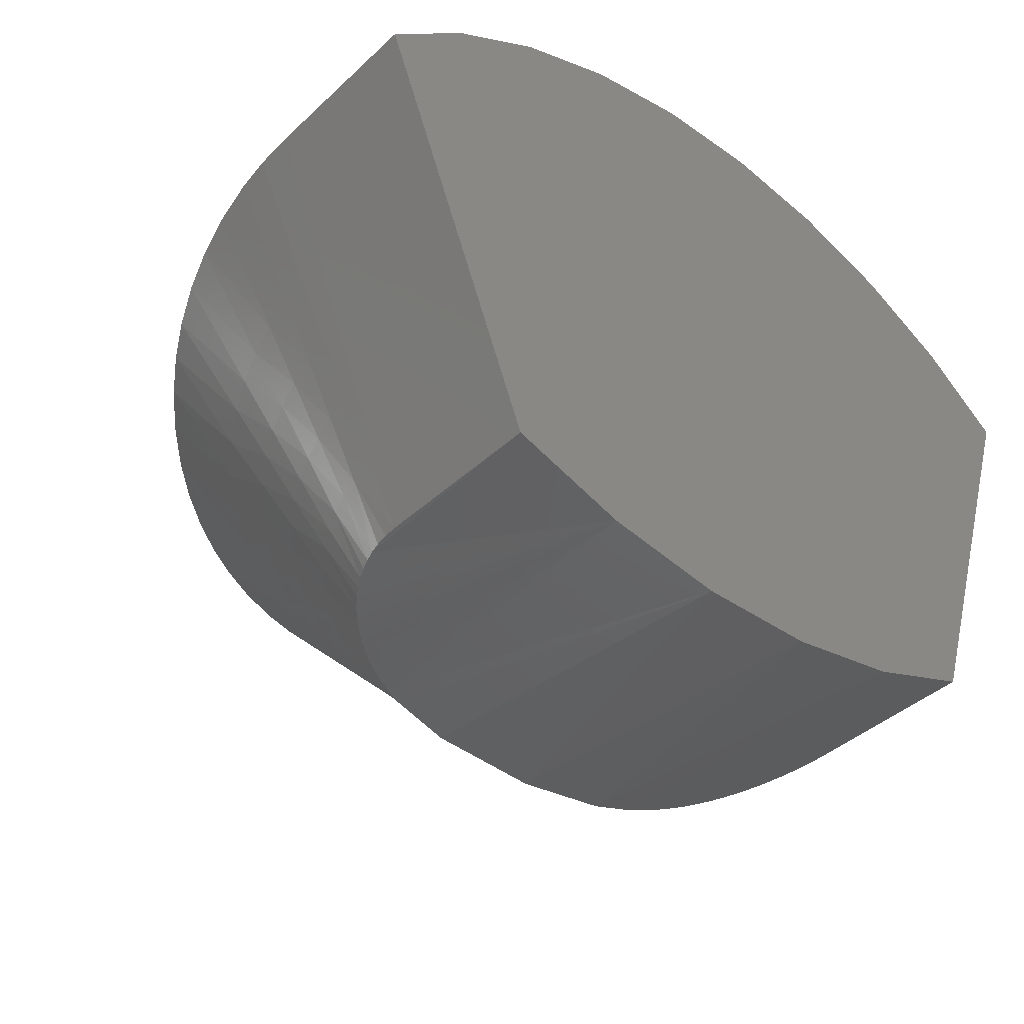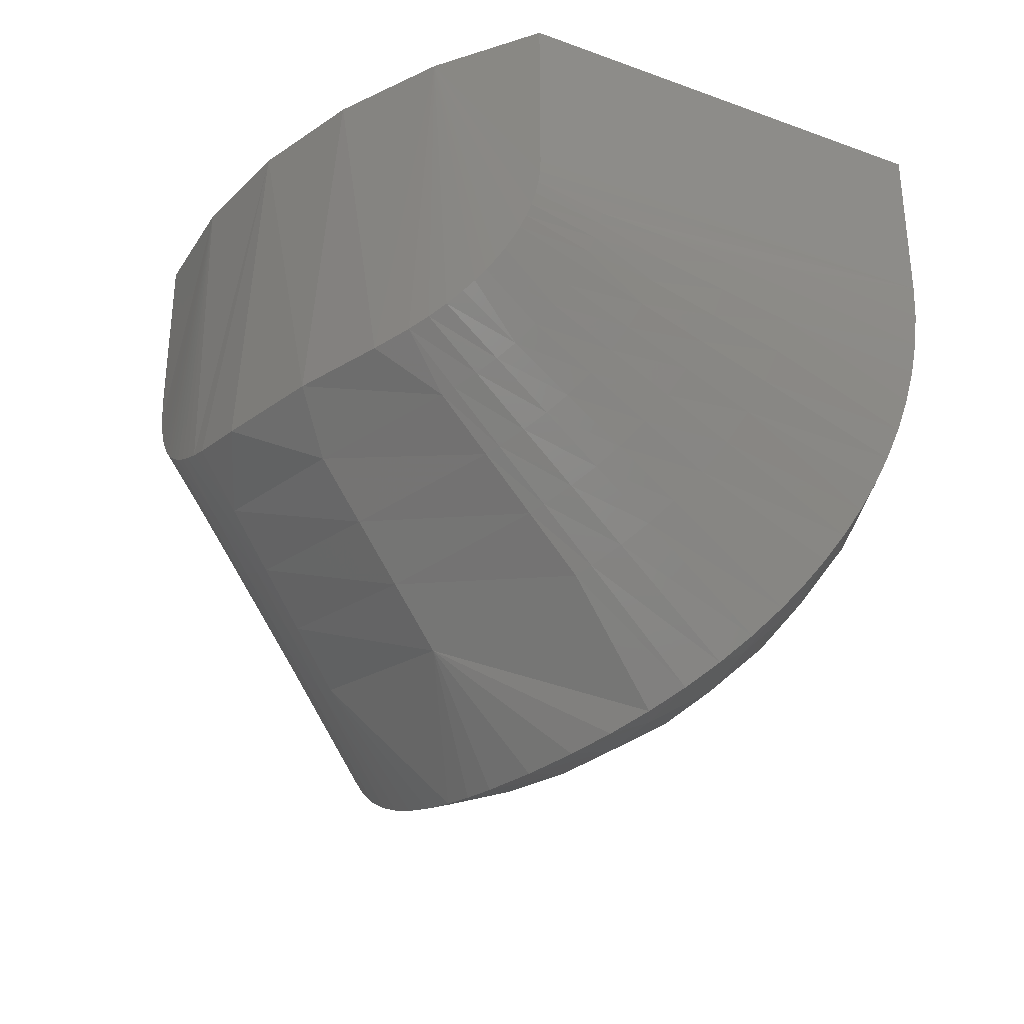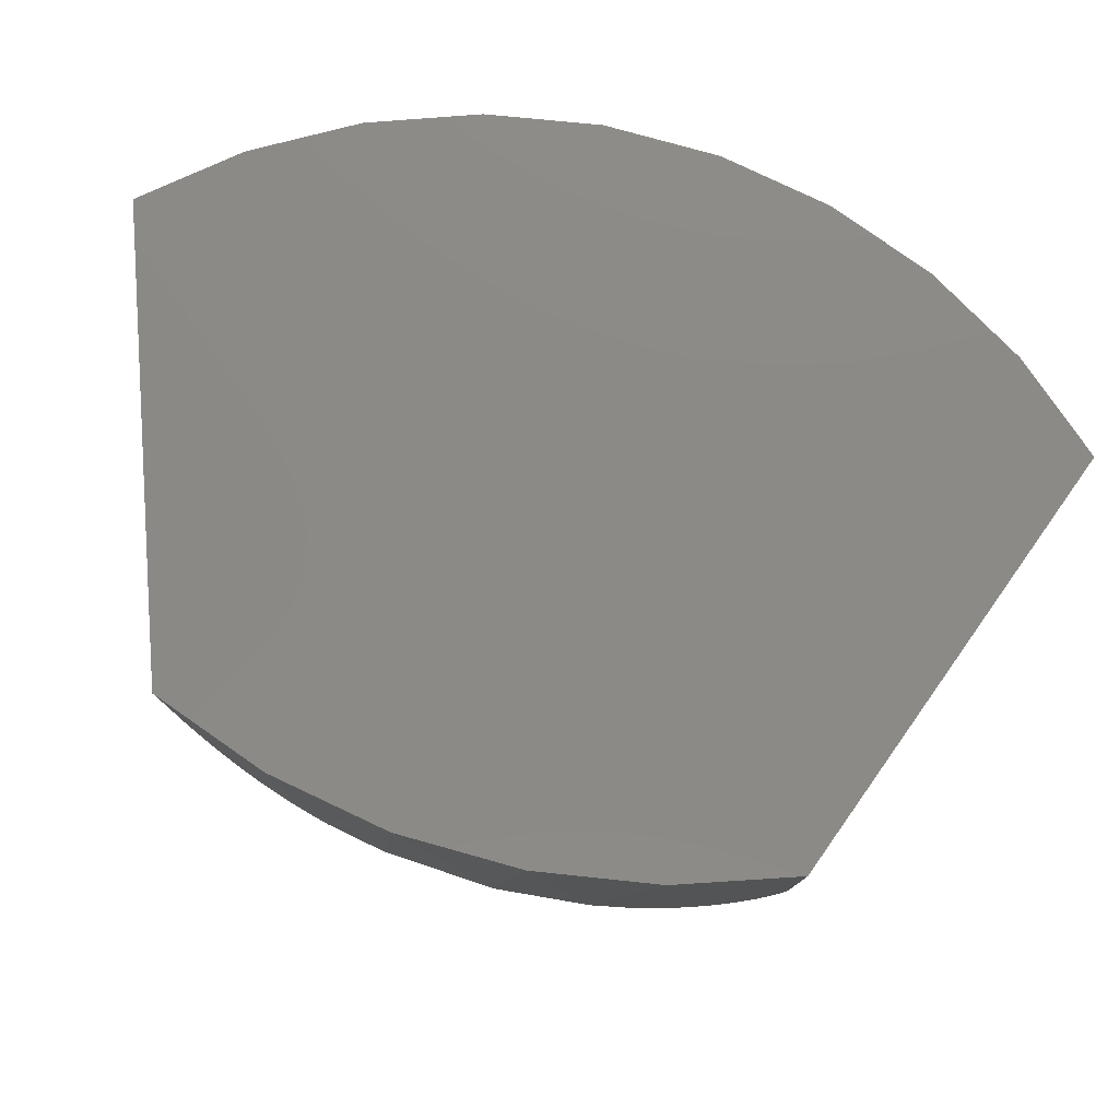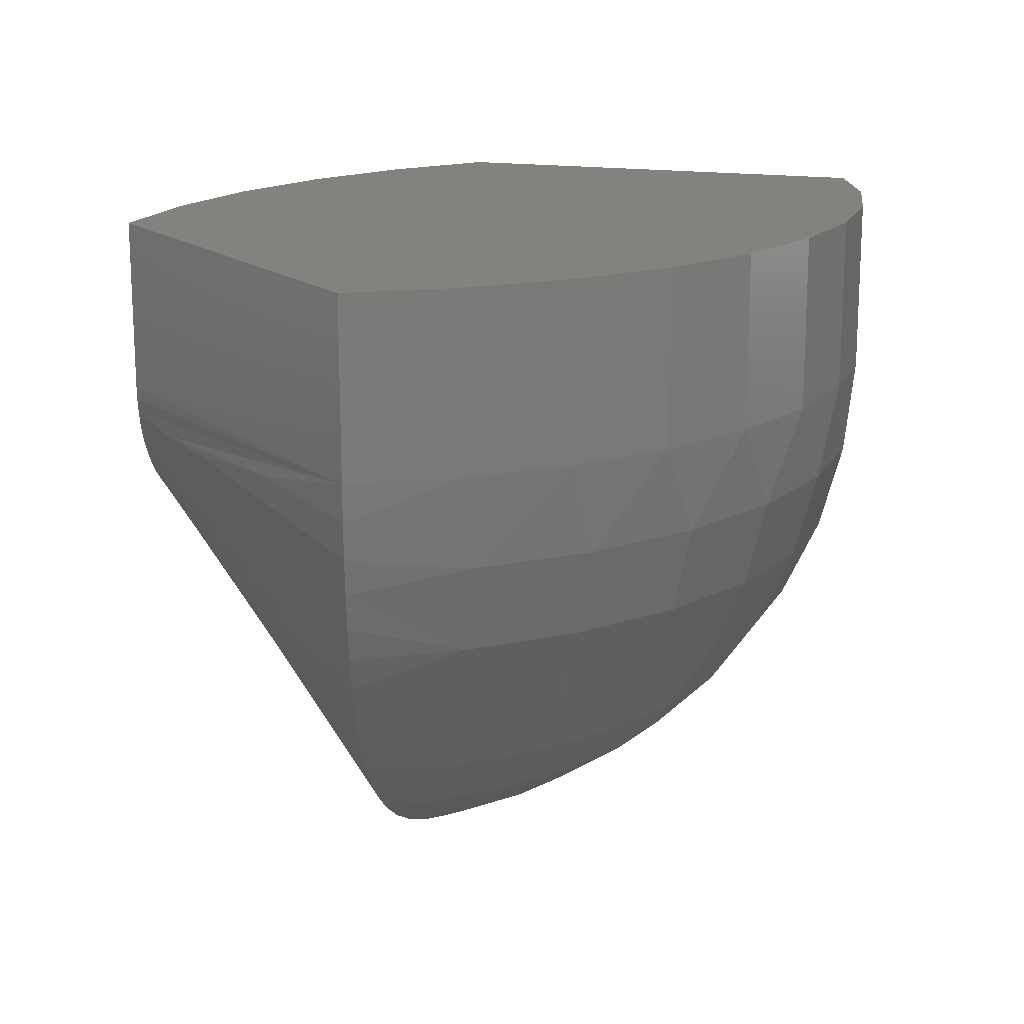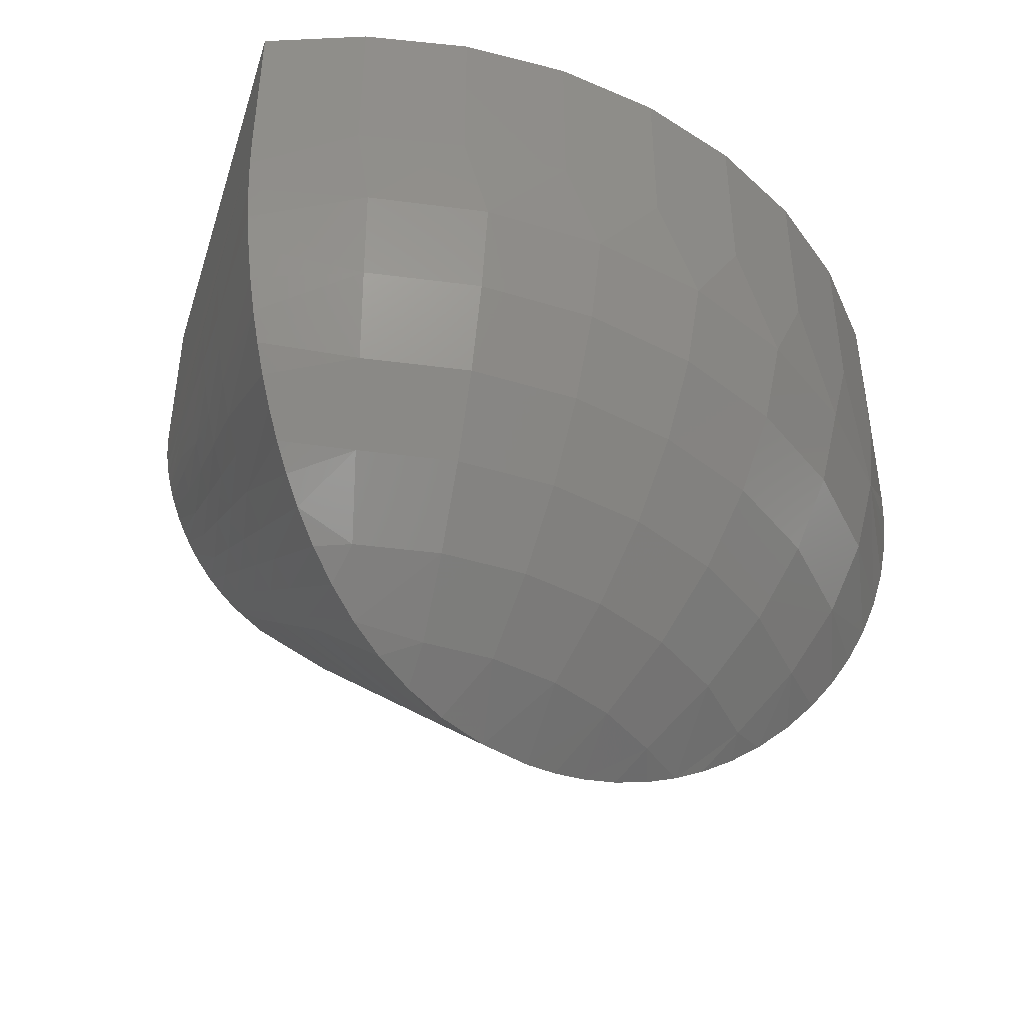
<metadata>
{"format":"stl","ext":"stl","renderer":"f3d","projection":"perspective","resolution":1024,"background":"white","views":[{"elev":-40.3,"azim":-41.5,"up":"+Y"},{"elev":-32.4,"azim":44.5,"up":"+Z"},{"elev":78.6,"azim":16.8,"up":"+Z"},{"elev":16.5,"azim":128.7,"up":"+Z"},{"elev":-43.4,"azim":144.3,"up":"+Z"}]}
</metadata>
<code>
# stl→obj: 239 verts, 474 faces
v 0.07823 0.6407 0.02809
v 0.09129 0.6587 0.04423
v 0.09069 0.6455 0.03536
v 0.1256 0.7124 0.1551
v 0.09681 0.7311 0.1875
v 0.1313 0.7121 0.1875
v 0.03296 0.6294 0.0136
v 0.05383 0.6481 0.02546
v 0.04935 0.6324 0.01706
v 0.08669 0.7322 0.1551
v 0.05958 0.7438 0.1875
v 0.01352 0.6274 0.01158
v 0.02886 0.6551 0.02546
v 0.04464 0.744 0.1551
v 0.02072 0.7498 0.1875
v -0.00634 0.6269 0.01158
v 0.002996 0.6571 0.02546
v 0.001096 0.7474 0.1551
v -0.01861 0.749 0.1875
v -0.02276 0.654 0.02546
v -0.01842 0.6275 0.01259
v -0.04227 0.7422 0.1551
v -0.05718 0.7413 0.1875
v -0.03024 0.6287 0.01437
v -0.04404 0.6308 0.01754
v -0.04742 0.6459 0.02546
v -0.08378 0.7286 0.1551
v -0.09384 0.7271 0.1875
v -0.06847 0.6366 0.02661
v -0.07911 0.64 0.03226
v -0.08529 0.655 0.04423
v -0.1303 0.6635 0.08396
v -0.1372 0.6676 0.09688
v -0.1092 0.6891 0.09404
v -0.09059 0.6442 0.0398
v -0.1011 0.6486 0.04832
v 0.1619 0.6874 0.1875
v 0.1615 0.6871 0.1743
v 0.1211 0.7053 0.1236
v 0.1526 0.6804 0.1229
v 0.1485 0.6775 0.1107
v 0.1441 0.6744 0.09998
v 0.1137 0.6938 0.09404
v 0.139 0.6711 0.08961
v 0.1333 0.6674 0.07967
v 0.1269 0.6636 0.07021
v 0.1037 0.6781 0.06732
v 0.1199 0.6596 0.06131
v 0.1123 0.6555 0.05299
v 0.102 0.6504 0.04368
v 0.06351 0.6729 0.04423
v 0.06458 0.6363 0.02199
v -0.05813 0.6703 0.04423
v -0.05703 0.6336 0.02175
v -0.1218 0.7072 0.1551
v -0.117 0.7003 0.1236
v -0.1488 0.675 0.1273
v -0.1527 0.6777 0.1434
v -0.1554 0.6795 0.1599
v -0.1566 0.6804 0.1736
v -0.157 0.6807 0.1875
v -0.1275 0.7067 0.1875
v -0.09847 0.6738 0.06732
v -0.1123 0.6539 0.05949
v -0.1222 0.659 0.07176
v 0.1604 0.6863 0.1612
v 0.1585 0.6849 0.1482
v -0.1436 0.6716 0.1118
v 0.1559 0.6829 0.1354
v 0.08363 0.7244 0.1236
v 0.07864 0.7116 0.09404
v 0.07187 0.6943 0.06732
v 0.04317 0.7358 0.1236
v 0.04078 0.7223 0.09404
v 0.03752 0.7039 0.06732
v 0.03351 0.6813 0.04423
v 0.001272 0.739 0.1236
v 0.001561 0.7253 0.09404
v 0.001953 0.7067 0.06732
v 0.002436 0.6837 0.04423
v -0.04046 0.734 0.1236
v -0.03749 0.7206 0.09404
v -0.03347 0.7024 0.06732
v -0.02851 0.68 0.04423
v -0.0804 0.7209 0.1236
v -0.07488 0.7084 0.09404
v -0.06738 0.6913 0.06732
v 0.04832 0.5139 0.1264
v 0.0277 0.5109 0.25
v 0.01442 0.5098 0.1248
v 0.07019 0.519 0.25
v 0.06253 0.517 0.129
v 0.07038 0.5191 0.1315
v 0.07725 0.5211 0.1345
v 0.0833 0.5231 0.1379
v 0.08771 0.5246 0.141
v 0.09167 0.5261 0.1444
v 0.09523 0.5274 0.1479
v 0.09838 0.5287 0.1516
v 0.1012 0.5299 0.1555
v 0.1035 0.5309 0.1595
v 0.1058 0.5319 0.164
v 0.1075 0.5327 0.1685
v 0.1089 0.5333 0.1732
v 0.1099 0.5338 0.1779
v 0.1105 0.534 0.1827
v 0.1107 0.5341 0.1875
v 0.1107 0.5341 0.25
v -0.01554 0.51 0.25
v -0.05833 0.5163 0.25
v -0.05542 0.5156 0.1304
v -0.04865 0.5142 0.1285
v -0.02691 0.5109 0.1255
v -0.09772 0.529 0.1735
v -0.09946 0.5297 0.25
v -0.09945 0.5297 0.1875
v -0.09923 0.5296 0.1825
v -0.09857 0.5293 0.1775
v -0.09656 0.5285 0.1695
v -0.09511 0.5279 0.1656
v -0.09336 0.5272 0.1618
v -0.0913 0.5264 0.158
v -0.08893 0.5255 0.1543
v -0.08616 0.5245 0.1507
v -0.08302 0.5234 0.1472
v -0.0795 0.5222 0.1438
v -0.07558 0.521 0.1407
v -0.07125 0.5197 0.1377
v -0.06648 0.5184 0.135
v -0.06122 0.517 0.1326
v -0.157 0.6807 0.25
v -0.1275 0.7067 0.25
v -0.09385 0.7271 0.25
v -0.05719 0.7413 0.25
v -0.01861 0.749 0.25
v 0.02071 0.7498 0.25
v 0.05958 0.7438 0.25
v 0.09681 0.7311 0.25
v 0.1313 0.7121 0.25
v 0.1619 0.6874 0.25
v -0.1369 0.6287 0.1767
v -0.1078 0.5536 0.1746
v 0.1263 0.5831 0.1725
v 0.144 0.6346 0.1772
v 0.1178 0.5583 0.1737
v 0.1344 0.6078 0.1698
v 0.1431 0.6339 0.1669
v 0.1375 0.6301 0.1402
v 0.1409 0.6324 0.1534
v 0.06696 0.5964 0.06027
v -0.0951 0.6062 0.08291
v -0.0838 0.6017 0.07377
v -0.105 0.6107 0.09322
v -0.1135 0.615 0.1045
v 0.117 0.5578 0.1692
v 0.1066 0.5525 0.144
v 0.1108 0.5546 0.1516
v 0.1014 0.5501 0.1369
v 0.09521 0.5474 0.1302
v 0.08799 0.5445 0.1242
v 0.005672 0.5285 0.1064
v -0.05185 0.534 0.1121
v -0.05925 0.5358 0.1146
v -0.0692 0.5385 0.1192
v -0.0778 0.5412 0.1247
v -0.08521 0.5439 0.1309
v -0.09151 0.5463 0.1377
v -0.09674 0.5485 0.145
v -0.1007 0.5503 0.1521
v -0.1038 0.5517 0.1594
v -0.1062 0.5528 0.1669
v 0.1244 0.582 0.1627
v 0.1154 0.557 0.1632
v 0.1217 0.5804 0.153
v 0.1133 0.5559 0.1573
v 0.1181 0.5783 0.1437
v 0.004445 0.5866 0.05026
v -0.06166 0.5946 0.06159
v 0.1273 0.6235 0.1149
v 0.1331 0.6272 0.1275
v 0.1119 0.6148 0.09211
v 0.1202 0.6194 0.1031
v 0.07284 0.5982 0.06273
v 0.08372 0.6021 0.06835
v 0.09352 0.606 0.07485
v 0.1023 0.61 0.08214
v -0.07098 0.5973 0.06595
v -0.1359 0.628 0.1659
v -0.1336 0.6266 0.1531
v -0.1304 0.6245 0.1405
v -0.126 0.6219 0.1283
v -0.1206 0.6188 0.1166
v 0.06034 0.5358 0.1113
v 0.06507 0.537 0.1127
v 0.07367 0.5395 0.116
v 0.08126 0.542 0.1198
v -0.1169 0.5779 0.1718
v -0.1151 0.5769 0.1624
v -0.1125 0.5755 0.1532
v -0.1089 0.5737 0.1443
v -0.1046 0.5715 0.1358
v -0.09869 0.5687 0.1269
v -0.09168 0.5657 0.1186
v -0.08345 0.5625 0.111
v -0.07397 0.5591 0.1043
v -0.06309 0.5559 0.09867
v -0.05506 0.5538 0.09557
v 0.005271 0.5475 0.08808
v 0.0625 0.5556 0.09464
v 0.06761 0.557 0.09638
v 0.07695 0.56 0.1004
v 0.08526 0.5629 0.1051
v 0.09267 0.5659 0.1105
v 0.1007 0.5694 0.1178
v 0.1075 0.5727 0.1258
v 0.1133 0.5757 0.1345
v -0.1261 0.6022 0.1689
v -0.1241 0.601 0.1579
v -0.1211 0.5993 0.147
v -0.1172 0.5971 0.1365
v -0.1124 0.5945 0.1265
v -0.1059 0.5912 0.116
v -0.09814 0.5876 0.1063
v -0.08911 0.5837 0.09738
v -0.07874 0.5798 0.0895
v -0.06692 0.576 0.08279
v -0.05826 0.5736 0.07908
v 0.00487 0.5665 0.06973
v 0.06467 0.5754 0.07797
v 0.07015 0.577 0.08005
v 0.08024 0.5804 0.08485
v 0.08927 0.5839 0.09043
v 0.09736 0.5873 0.09671
v 0.1061 0.5915 0.1053
v 0.1137 0.5954 0.1148
v 0.1201 0.5989 0.125
v 0.1254 0.602 0.1358
v 0.1294 0.6045 0.1468
v 0.1324 0.6065 0.1582
f 1 2 3
f 4 5 6
f 7 8 9
f 10 11 5
f 10 5 4
f 12 13 7
f 14 15 11
f 14 11 10
f 16 17 12
f 18 19 15
f 18 15 14
f 20 16 21
f 22 23 19
f 22 19 18
f 24 25 26
f 27 28 23
f 27 23 22
f 29 30 31
f 32 33 34
f 35 36 31
f 31 30 35
f 37 38 6
f 39 40 41
f 39 41 42
f 39 42 43
f 42 44 43
f 43 44 45
f 43 45 46
f 43 46 47
f 47 46 48
f 47 48 49
f 47 49 2
f 49 50 2
f 3 2 50
f 51 1 8
f 8 1 52
f 8 52 9
f 20 21 24
f 53 26 29
f 54 29 26
f 26 25 54
f 55 56 57
f 55 57 58
f 55 58 59
f 55 59 60
f 55 60 61
f 55 61 62
f 55 62 28
f 55 28 27
f 63 31 36
f 63 36 64
f 63 64 65
f 63 65 32
f 63 32 34
f 6 38 4
f 4 38 66
f 4 66 67
f 57 56 68
f 68 56 34
f 68 34 33
f 4 67 39
f 39 67 69
f 39 69 40
f 10 4 70
f 70 4 39
f 70 39 71
f 71 39 43
f 71 43 72
f 72 43 47
f 72 47 51
f 51 47 2
f 51 2 1
f 14 10 73
f 73 10 70
f 73 70 74
f 74 70 71
f 74 71 75
f 75 71 72
f 75 72 76
f 76 72 51
f 76 51 13
f 13 51 8
f 13 8 7
f 18 14 77
f 77 14 73
f 77 73 78
f 78 73 74
f 78 74 79
f 79 74 75
f 79 75 80
f 80 75 76
f 80 76 17
f 17 76 13
f 17 13 12
f 22 18 81
f 81 18 77
f 81 77 82
f 82 77 78
f 82 78 83
f 83 78 79
f 83 79 84
f 84 79 80
f 84 80 20
f 20 80 17
f 20 17 16
f 27 22 85
f 85 22 81
f 85 81 86
f 86 81 82
f 86 82 87
f 87 82 83
f 87 83 53
f 53 83 84
f 53 84 26
f 26 84 20
f 26 20 24
f 55 27 56
f 56 27 85
f 56 85 34
f 34 85 86
f 34 86 63
f 63 86 87
f 63 87 31
f 31 87 53
f 31 53 29
f 88 89 90
f 91 89 88
f 91 88 92
f 91 92 93
f 91 93 94
f 91 94 95
f 91 95 96
f 91 96 97
f 91 97 98
f 91 98 99
f 91 99 100
f 91 100 101
f 91 101 102
f 91 102 103
f 91 103 104
f 91 104 105
f 91 105 106
f 91 106 107
f 91 107 108
f 109 110 111
f 109 111 112
f 109 112 113
f 109 113 90
f 109 90 89
f 114 115 116
f 114 116 117
f 114 117 118
f 110 115 114
f 110 114 119
f 110 119 120
f 110 120 121
f 110 121 122
f 110 122 123
f 110 123 124
f 110 124 125
f 110 125 126
f 110 126 127
f 110 127 128
f 110 128 129
f 110 129 130
f 110 130 111
f 61 131 62
f 62 131 132
f 62 132 28
f 28 132 133
f 28 133 23
f 23 133 134
f 23 134 19
f 19 134 135
f 19 135 15
f 15 135 136
f 15 136 11
f 11 136 137
f 11 137 5
f 5 137 138
f 5 138 6
f 6 138 139
f 6 139 37
f 37 139 140
f 137 136 135
f 135 134 137
f 91 109 89
f 137 134 138
f 138 134 133
f 138 133 139
f 139 133 132
f 139 132 140
f 140 132 131
f 140 131 108
f 108 131 115
f 108 115 91
f 91 115 110
f 91 110 109
f 131 61 115
f 115 61 116
f 108 107 140
f 140 107 37
f 141 116 61
f 141 142 116
f 142 117 116
f 143 144 145
f 146 144 143
f 147 144 146
f 148 69 149
f 148 40 69
f 150 52 1
f 151 36 152
f 151 64 36
f 64 151 153
f 153 65 64
f 65 153 154
f 154 32 65
f 155 145 105
f 104 155 105
f 100 156 157
f 99 156 100
f 158 156 99
f 98 158 99
f 158 98 97
f 97 159 158
f 96 159 97
f 160 159 96
f 95 160 96
f 161 90 113
f 113 162 161
f 163 111 130
f 130 164 163
f 129 164 130
f 164 129 128
f 128 165 164
f 165 128 127
f 127 166 165
f 126 166 127
f 166 126 125
f 125 167 166
f 167 125 124
f 124 168 167
f 123 168 124
f 168 123 122
f 122 169 168
f 121 169 122
f 170 169 121
f 120 170 121
f 170 120 119
f 119 171 170
f 114 171 119
f 142 171 114
f 118 142 114
f 118 117 142
f 143 145 155
f 155 172 143
f 172 155 173
f 173 174 172
f 175 174 173
f 176 174 175
f 157 176 175
f 37 107 106
f 37 106 105
f 37 105 145
f 37 145 144
f 37 144 38
f 177 178 24
f 177 24 21
f 177 21 16
f 177 16 12
f 177 12 7
f 177 7 9
f 177 9 52
f 177 52 150
f 178 29 54
f 178 54 25
f 178 25 24
f 69 67 149
f 149 67 66
f 149 66 147
f 147 66 38
f 147 38 144
f 44 42 179
f 179 42 41
f 179 41 180
f 180 41 40
f 180 40 148
f 48 46 181
f 181 46 45
f 181 45 182
f 182 45 44
f 182 44 179
f 150 1 183
f 183 1 3
f 183 3 184
f 184 3 50
f 184 50 185
f 185 50 49
f 185 49 186
f 186 49 48
f 186 48 181
f 36 35 152
f 152 35 30
f 152 30 187
f 187 30 29
f 187 29 178
f 61 60 141
f 141 60 59
f 141 59 188
f 188 59 58
f 188 58 189
f 189 58 57
f 189 57 190
f 190 57 68
f 190 68 191
f 191 68 33
f 191 33 192
f 192 33 32
f 192 32 154
f 100 157 101
f 101 157 175
f 101 175 102
f 102 175 173
f 102 173 103
f 103 173 155
f 103 155 104
f 193 194 92
f 92 194 195
f 92 195 93
f 93 195 196
f 93 196 94
f 94 196 160
f 94 160 95
f 92 88 193
f 193 88 90
f 193 90 161
f 113 112 162
f 162 112 111
f 162 111 163
f 141 197 142
f 142 197 198
f 142 198 171
f 171 198 199
f 171 199 170
f 170 199 200
f 170 200 169
f 169 200 201
f 169 201 168
f 168 201 202
f 168 202 167
f 167 202 203
f 167 203 166
f 166 203 204
f 166 204 165
f 165 204 205
f 165 205 164
f 164 205 206
f 164 206 163
f 163 206 207
f 163 207 162
f 162 207 208
f 162 208 161
f 161 208 209
f 161 209 193
f 193 209 210
f 193 210 194
f 194 210 211
f 194 211 195
f 195 211 212
f 195 212 196
f 196 212 213
f 196 213 160
f 160 213 214
f 160 214 159
f 159 214 215
f 159 215 158
f 158 215 216
f 158 216 156
f 156 216 176
f 156 176 157
f 141 217 197
f 197 217 218
f 197 218 198
f 198 218 219
f 198 219 199
f 199 219 220
f 199 220 200
f 200 220 221
f 200 221 201
f 201 221 222
f 201 222 202
f 202 222 223
f 202 223 203
f 203 223 224
f 203 224 204
f 204 224 225
f 204 225 205
f 205 225 226
f 205 226 206
f 206 226 227
f 206 227 207
f 207 227 228
f 207 228 208
f 208 228 229
f 208 229 209
f 209 229 230
f 209 230 210
f 210 230 231
f 210 231 211
f 211 231 232
f 211 232 212
f 212 232 233
f 212 233 213
f 213 233 234
f 213 234 214
f 214 234 235
f 214 235 215
f 215 235 236
f 215 236 216
f 216 236 237
f 216 237 176
f 176 237 238
f 176 238 174
f 174 238 239
f 174 239 172
f 172 239 146
f 172 146 143
f 141 188 217
f 217 188 189
f 217 189 218
f 218 189 190
f 218 190 219
f 219 190 191
f 219 191 220
f 220 191 192
f 220 192 221
f 221 192 154
f 221 154 222
f 222 154 153
f 222 153 223
f 223 153 151
f 223 151 224
f 224 151 152
f 224 152 225
f 225 152 187
f 225 187 226
f 226 187 178
f 226 178 227
f 227 178 177
f 227 177 228
f 228 177 150
f 228 150 229
f 229 150 183
f 229 183 230
f 230 183 184
f 230 184 231
f 231 184 185
f 231 185 232
f 232 185 186
f 232 186 233
f 233 186 181
f 233 181 234
f 234 181 182
f 234 182 235
f 235 182 179
f 235 179 236
f 236 179 180
f 236 180 237
f 237 180 148
f 237 148 238
f 238 148 149
f 238 149 239
f 239 149 147
f 239 147 146

</code>
